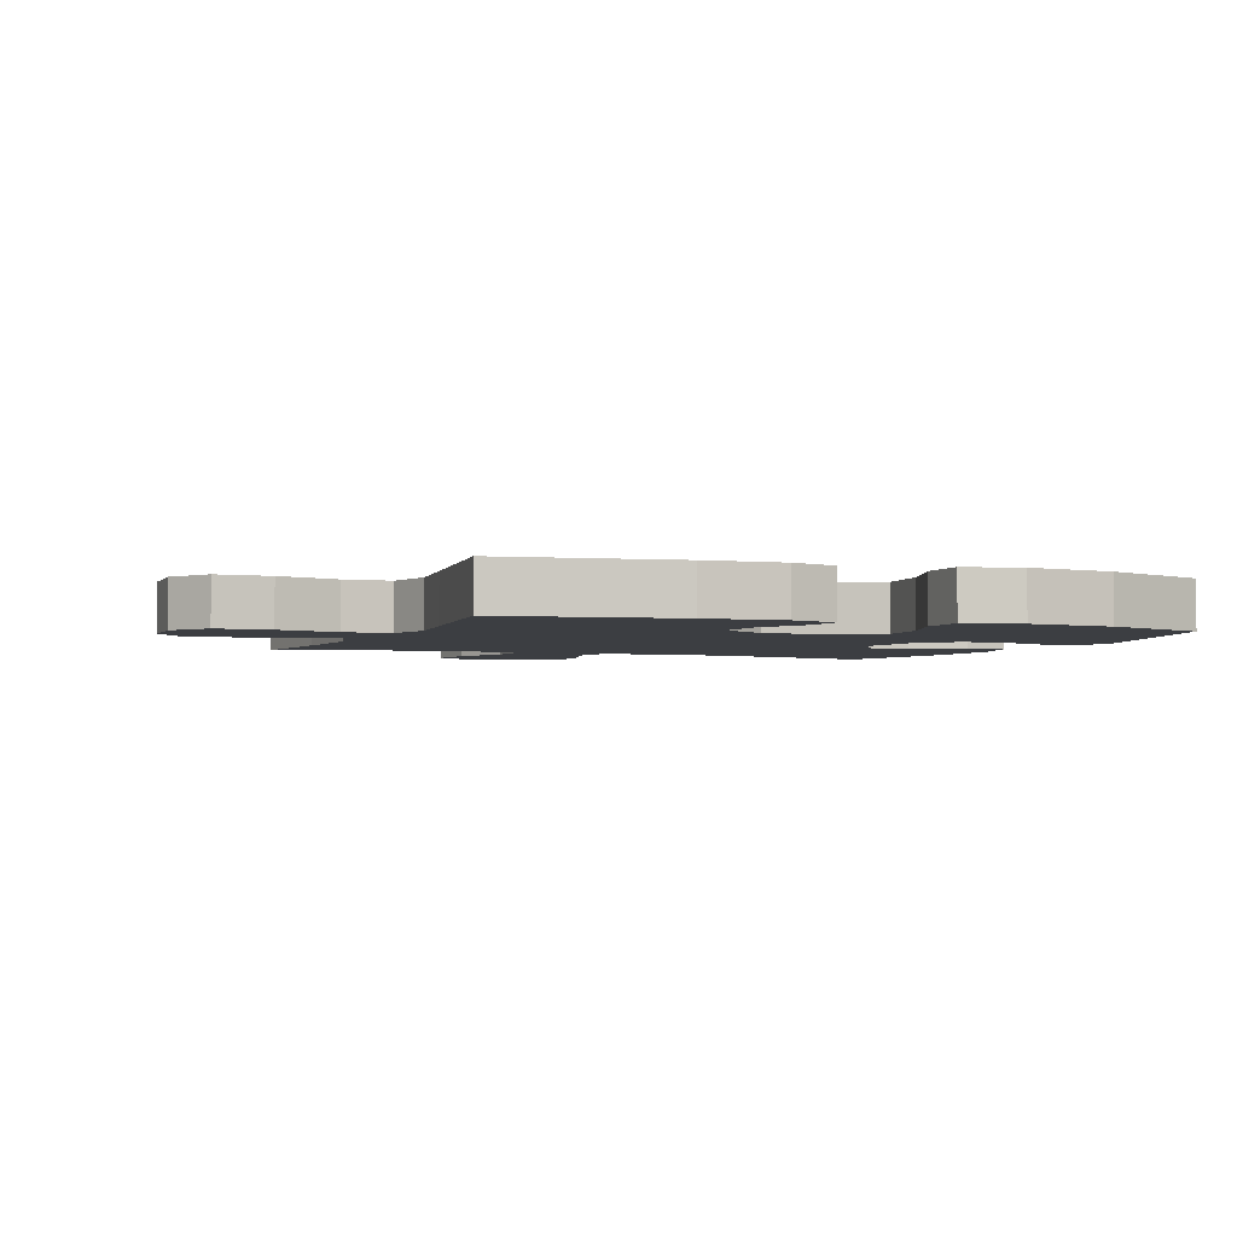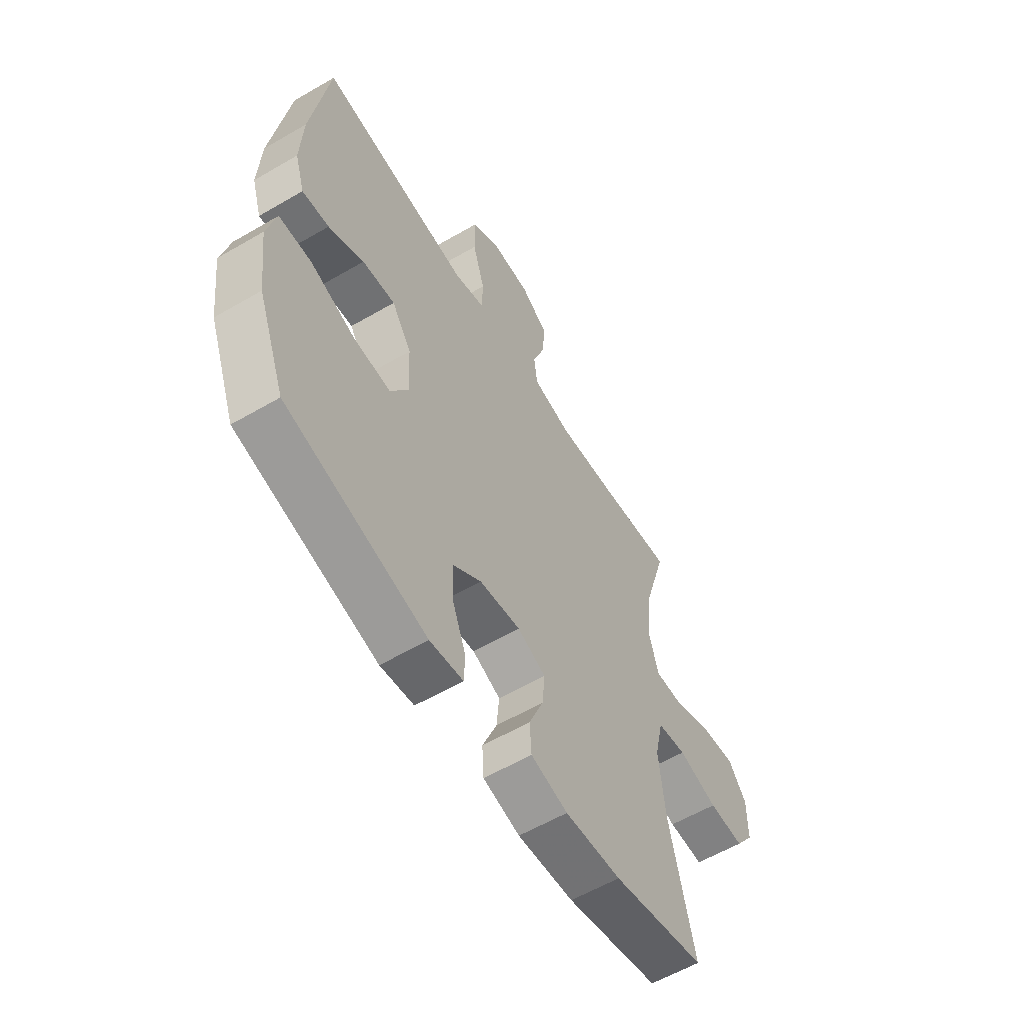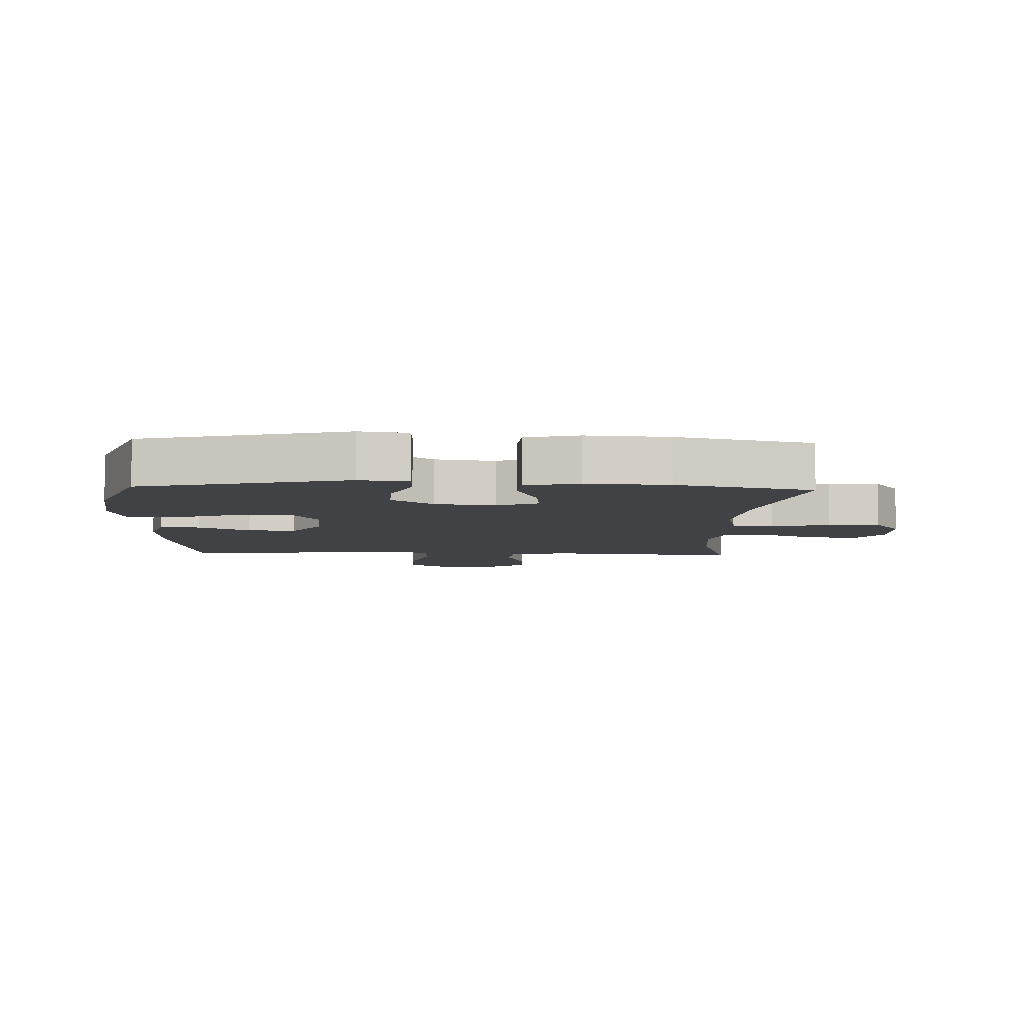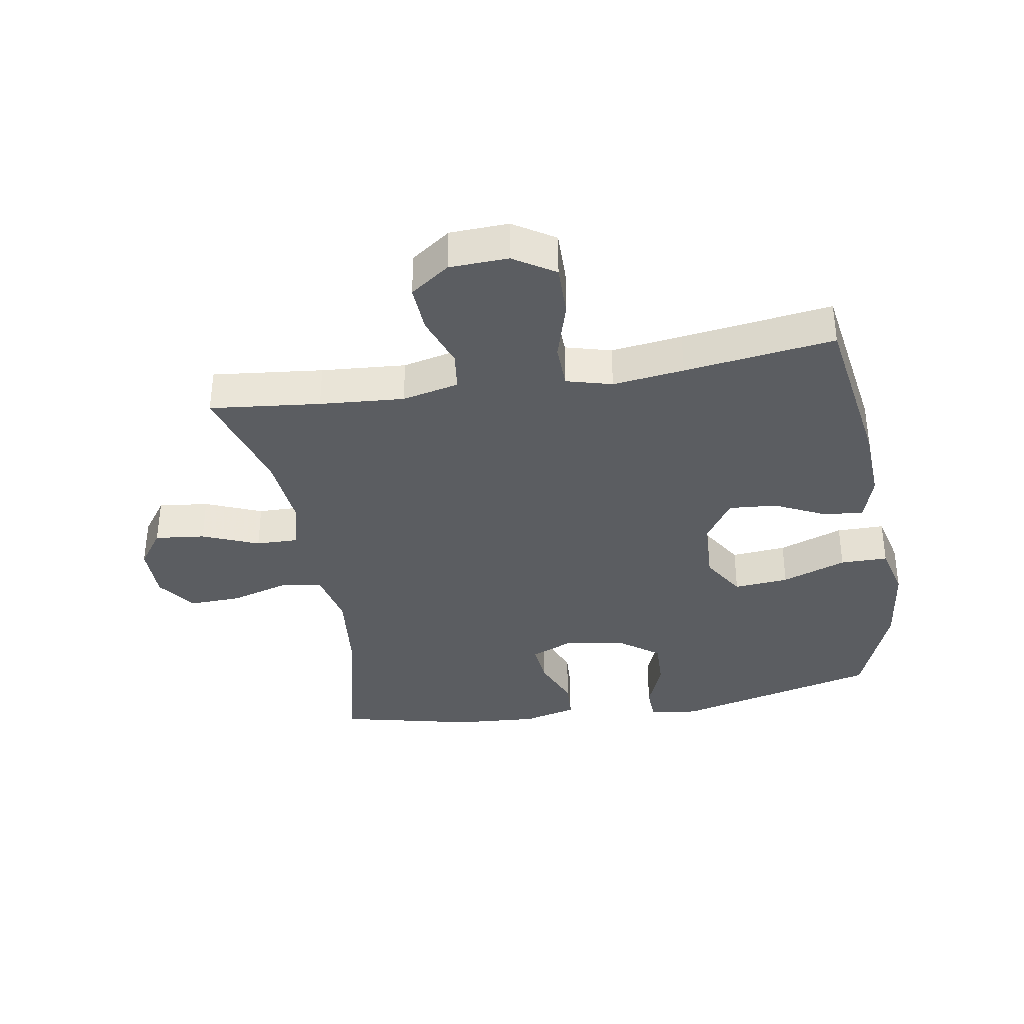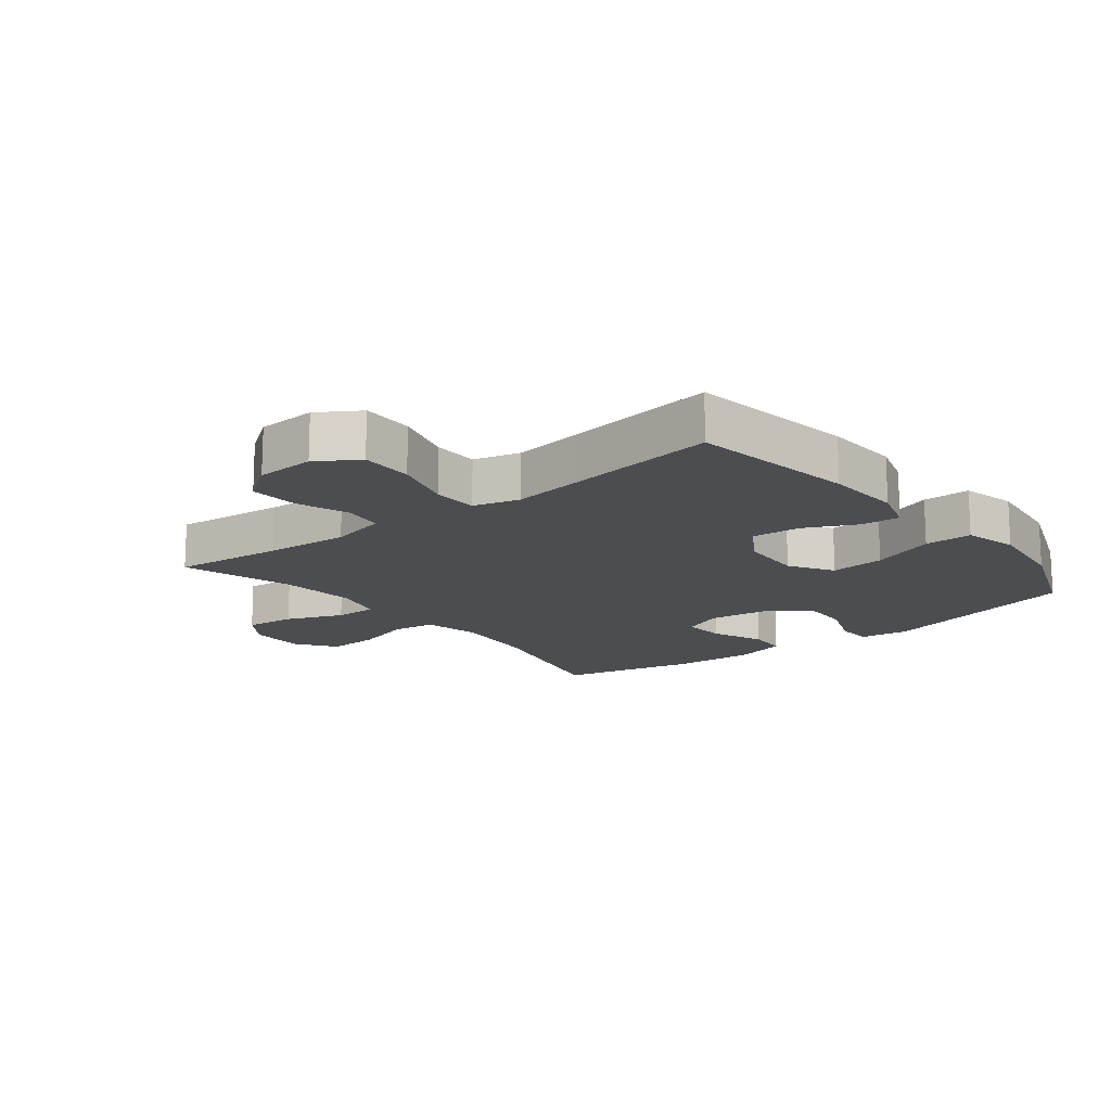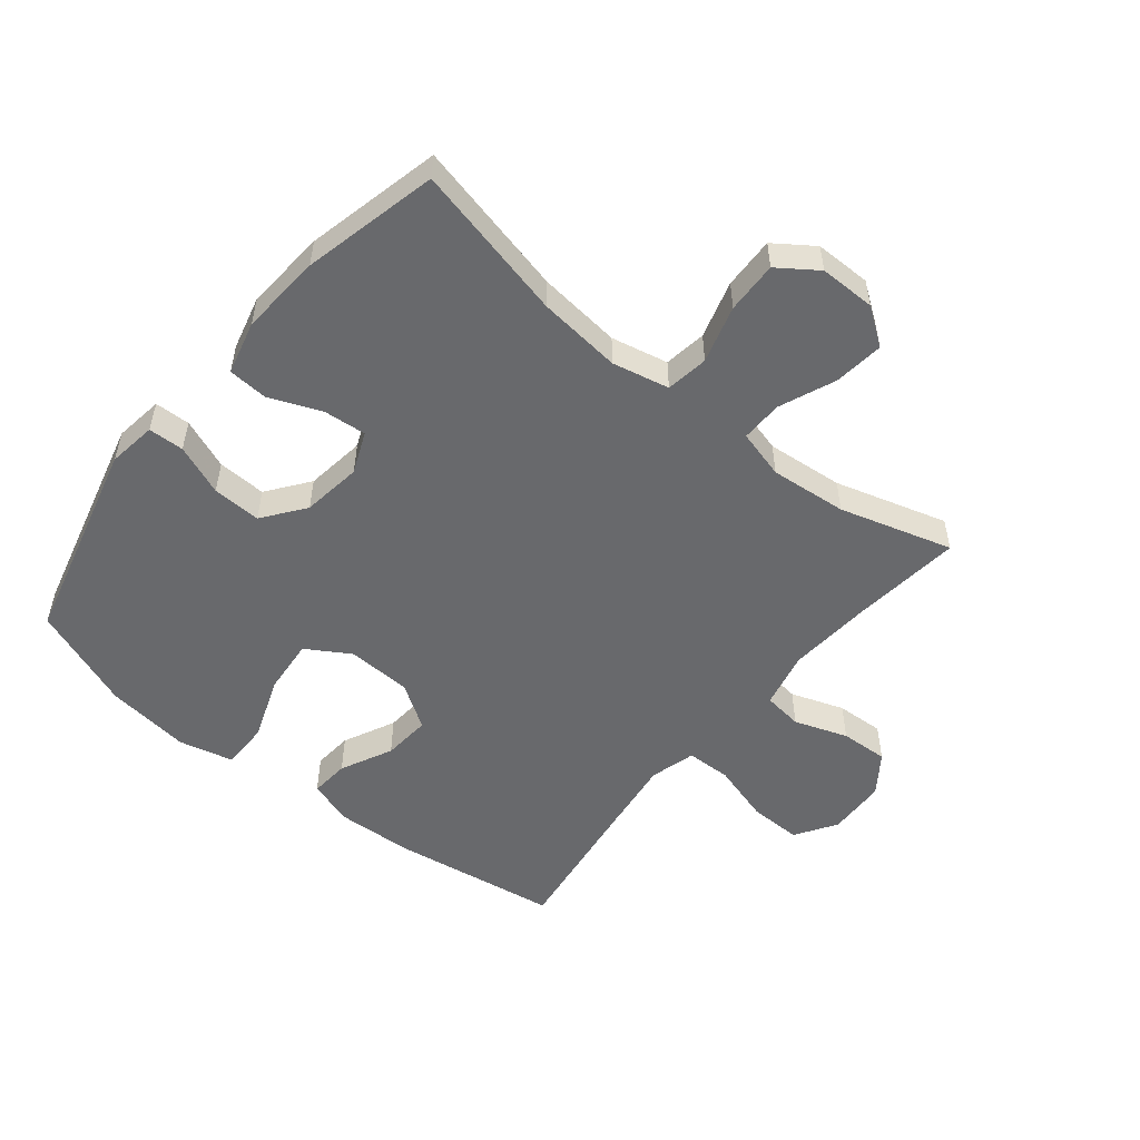
<metadata>
{"format":"obj","ext":"obj","renderer":"f3d","projection":"perspective","resolution":1024,"background":"white","views":[{"elev":-3.2,"azim":68.6,"up":"+Y"},{"elev":-58.8,"azim":121.0,"up":"+Z"},{"elev":-6.7,"azim":177.7,"up":"+Y"},{"elev":-35.9,"azim":9.6,"up":"+Y"},{"elev":-15.6,"azim":38.5,"up":"+Y"},{"elev":-52.8,"azim":-129.2,"up":"+Y"}]}
</metadata>
<code>
v 0.5 0.07 0.5
v 0.541 0.07 0.233
v 0.547 0.07 0.111
v 0.524 0.07 0.037
v 0.461 0.07 0.042
v 0.378 0.07 0.082
v 0.301 0.07 0.088
v 0.255 0.07 0.018
v 0.25 0.07 -0.086
v 0.293 0.07 -0.156
v 0.381 0.07 -0.148
v 0.484 0.07 -0.11
v 0.56 0.07 -0.11
v 0.581 0.07 -0.197
v 0.564 0.07 -0.333
v 0.5 0.07 -0.5
v 0.172 0.07 -0.584
v 0.094 0.07 -0.573
v 0.092 0.07 -0.516
v 0.124 0.07 -0.435
v 0.127 0.07 -0.357
v 0.06 0.07 -0.307
v -0.036 0.07 -0.294
v -0.102 0.07 -0.322
v -0.096 0.07 -0.39
v -0.062 0.07 -0.473
v -0.066 0.07 -0.537
v -0.152 0.07 -0.559
v -0.283 0.07 -0.55
v -0.5 0.07 -0.5
v -0.442 0.07 -0.25
v -0.428 0.07 -0.116
v -0.448 0.07 -0.025
v -0.516 0.07 -0.015
v -0.608 0.07 -0.042
v -0.691 0.07 -0.045
v -0.735 0.07 0.017
v -0.735 0.07 0.107
v -0.693 0.07 0.166
v -0.613 0.07 0.157
v -0.523 0.07 0.12
v -0.456 0.07 0.119
v -0.435 0.07 0.197
v -0.447 0.07 0.32
v -0.5 0.07 0.5
v -0.323 0.07 0.481
v -0.188 0.07 0.471
v -0.097 0.07 0.492
v -0.089 0.07 0.555
v -0.119 0.07 0.64
v -0.123 0.07 0.717
v -0.06 0.07 0.762
v 0.034 0.07 0.766
v 0.1 0.07 0.724
v 0.099 0.07 0.64
v 0.071 0.07 0.544
v 0.073 0.07 0.472
v 0.146 0.07 0.452
v 0.26 0.07 0.467
v 0.5 0 0.5
v 0.541 0 0.233
v 0.547 0 0.111
v 0.524 0 0.037
v 0.461 0 0.042
v 0.378 0 0.082
v 0.301 0 0.088
v 0.255 0 0.018
v 0.25 0 -0.086
v 0.293 0 -0.156
v 0.381 0 -0.148
v 0.484 0 -0.11
v 0.56 0 -0.11
v 0.581 0 -0.197
v 0.564 0 -0.333
v 0.5 0 -0.5
v 0.172 0 -0.584
v 0.094 0 -0.573
v 0.092 0 -0.516
v 0.124 0 -0.435
v 0.127 0 -0.357
v 0.06 0 -0.307
v -0.036 0 -0.294
v -0.102 0 -0.322
v -0.096 0 -0.39
v -0.062 0 -0.473
v -0.066 0 -0.537
v -0.152 0 -0.559
v -0.283 0 -0.55
v -0.5 0 -0.5
v -0.442 0 -0.25
v -0.428 0 -0.116
v -0.448 0 -0.025
v -0.516 0 -0.015
v -0.608 0 -0.042
v -0.691 0 -0.045
v -0.735 0 0.017
v -0.735 0 0.107
v -0.693 0 0.166
v -0.613 0 0.157
v -0.523 0 0.12
v -0.456 0 0.119
v -0.435 0 0.197
v -0.447 0 0.32
v -0.5 0 0.5
v -0.323 0 0.481
v -0.188 0 0.471
v -0.097 0 0.492
v -0.089 0 0.555
v -0.119 0 0.64
v -0.123 0 0.717
v -0.06 0 0.762
v 0.034 0 0.766
v 0.1 0 0.724
v 0.099 0 0.64
v 0.071 0 0.544
v 0.073 0 0.472
v 0.146 0 0.452
v 0.26 0 0.467
f 53 54 55 56
f 53 56 57
f 52 53 57
f 49 50 51 52
f 48 49 52 57
f 47 48 57 58
f 44 45 46
f 43 44 46 47
f 42 43 47 58
f 38 39 40 41
f 38 41 42
f 37 38 42
f 34 35 36 37
f 34 37 42
f 33 34 42 58
f 28 29 30 31
f 28 31 32
f 25 26 27 28
f 24 25 28 32
f 23 24 32 33
f 17 18 19 20
f 17 20 21
f 16 17 21
f 15 16 21 22
f 11 12 13 14
f 10 11 14 15
f 3 4 5 6
f 3 6 7
f 59 1 2 3
f 59 3 7
f 58 59 7 8
f 33 58 8 9
f 23 33 9 10
f 10 15 22 23
f 115 114 113 112
f 116 115 112
f 116 112 111
f 111 110 109 108
f 116 111 108 107
f 117 116 107 106
f 105 104 103
f 106 105 103 102
f 117 106 102 101
f 100 99 98 97
f 101 100 97
f 101 97 96
f 96 95 94 93
f 101 96 93
f 117 101 93 92
f 90 89 88 87
f 91 90 87
f 87 86 85 84
f 91 87 84 83
f 92 91 83 82
f 79 78 77 76
f 80 79 76
f 80 76 75
f 81 80 75 74
f 73 72 71 70
f 74 73 70 69
f 65 64 63 62
f 66 65 62
f 62 61 60 118
f 66 62 118
f 67 66 118 117
f 68 67 117 92
f 69 68 92 82
f 82 81 74 69
f 1 60 61 2
f 2 61 62 3
f 3 62 63 4
f 4 63 64 5
f 5 64 65 6
f 6 65 66 7
f 7 66 67 8
f 8 67 68 9
f 9 68 69 10
f 10 69 70 11
f 11 70 71 12
f 12 71 72 13
f 13 72 73 14
f 14 73 74 15
f 15 74 75 16
f 16 75 76 17
f 17 76 77 18
f 18 77 78 19
f 19 78 79 20
f 20 79 80 21
f 21 80 81 22
f 22 81 82 23
f 23 82 83 24
f 24 83 84 25
f 25 84 85 26
f 26 85 86 27
f 27 86 87 28
f 28 87 88 29
f 29 88 89 30
f 30 89 90 31
f 31 90 91 32
f 32 91 92 33
f 33 92 93 34
f 34 93 94 35
f 35 94 95 36
f 36 95 96 37
f 37 96 97 38
f 38 97 98 39
f 39 98 99 40
f 40 99 100 41
f 41 100 101 42
f 42 101 102 43
f 43 102 103 44
f 44 103 104 45
f 45 104 105 46
f 46 105 106 47
f 47 106 107 48
f 48 107 108 49
f 49 108 109 50
f 50 109 110 51
f 51 110 111 52
f 52 111 112 53
f 53 112 113 54
f 54 113 114 55
f 55 114 115 56
f 56 115 116 57
f 57 116 117 58
f 58 117 118 59
f 59 118 60 1

</code>
